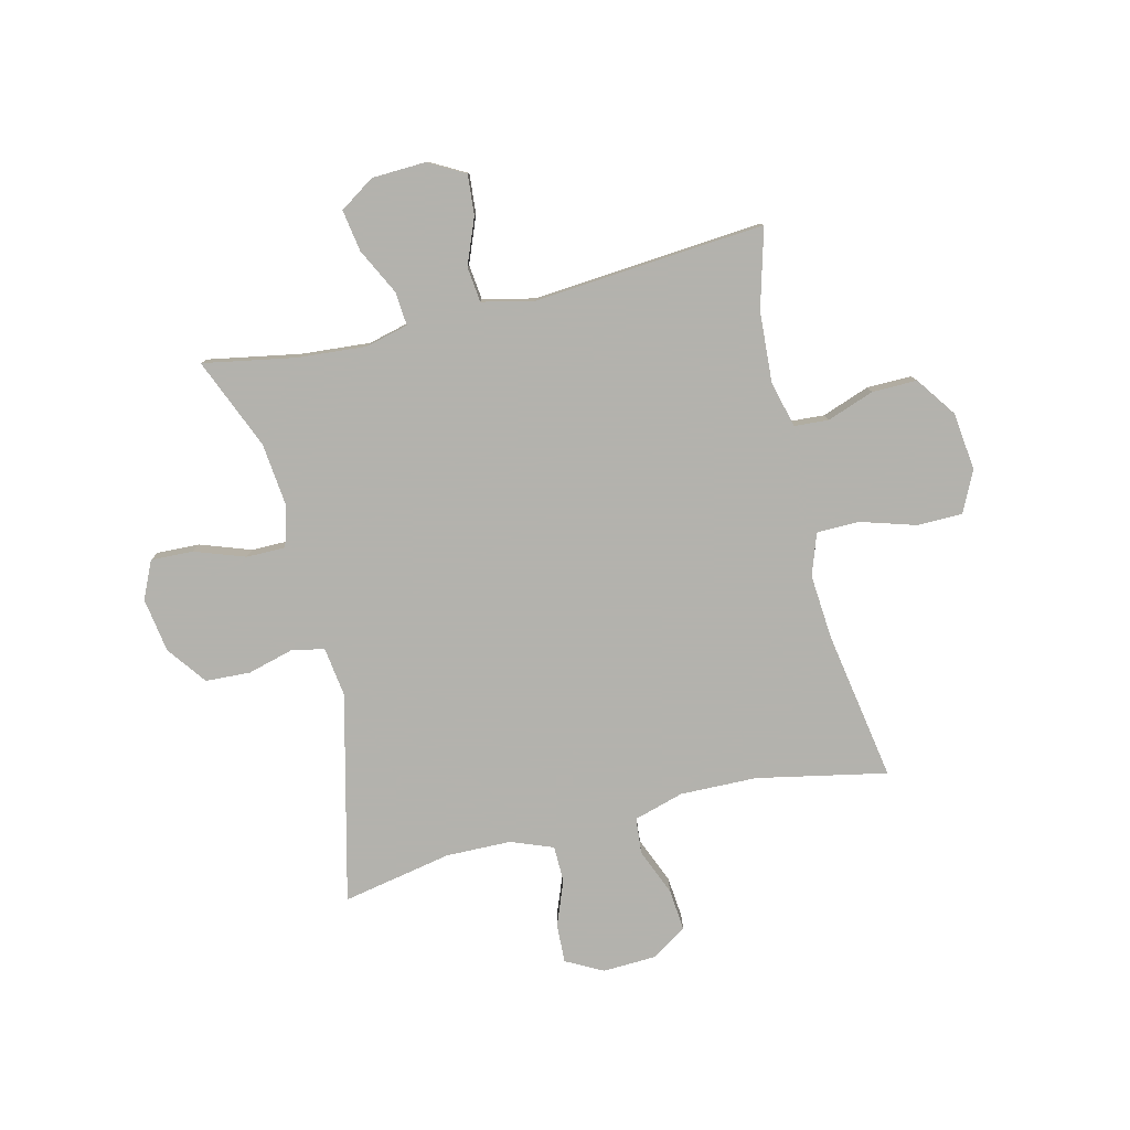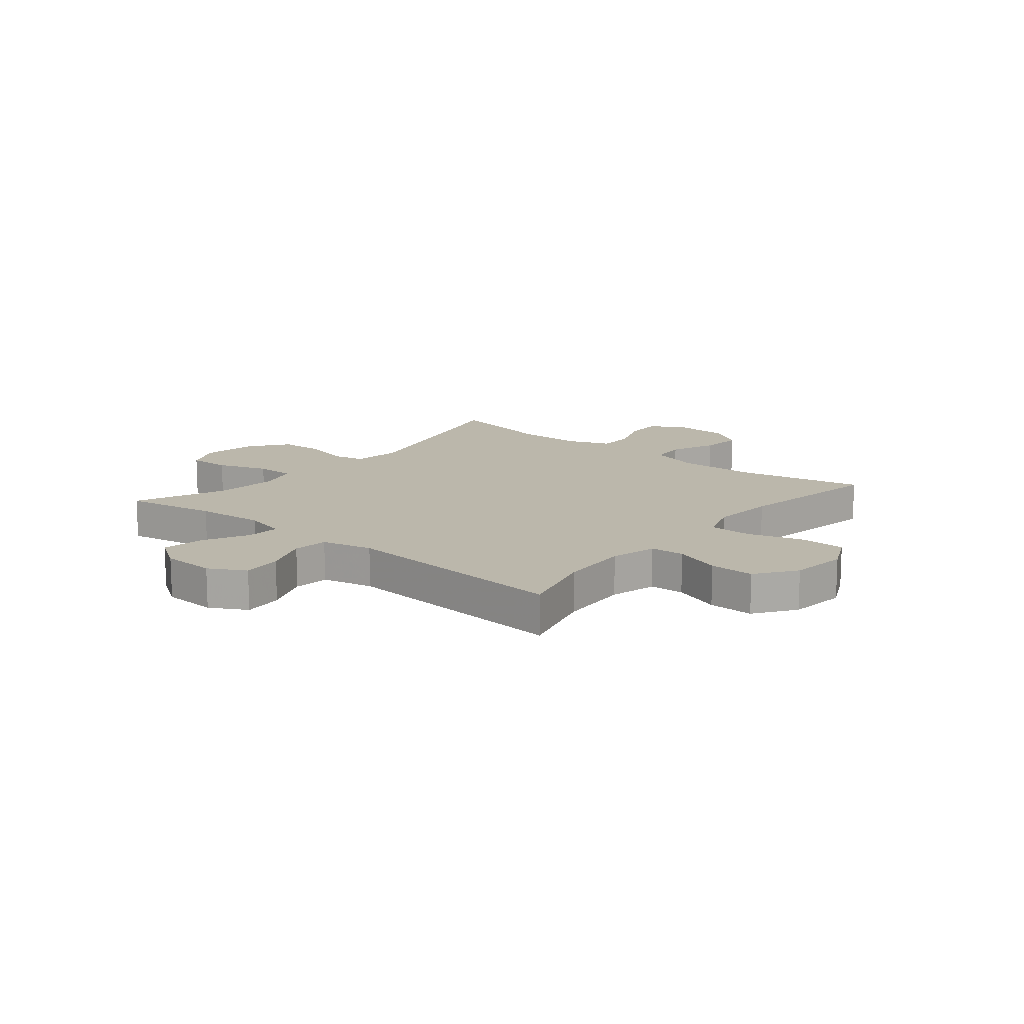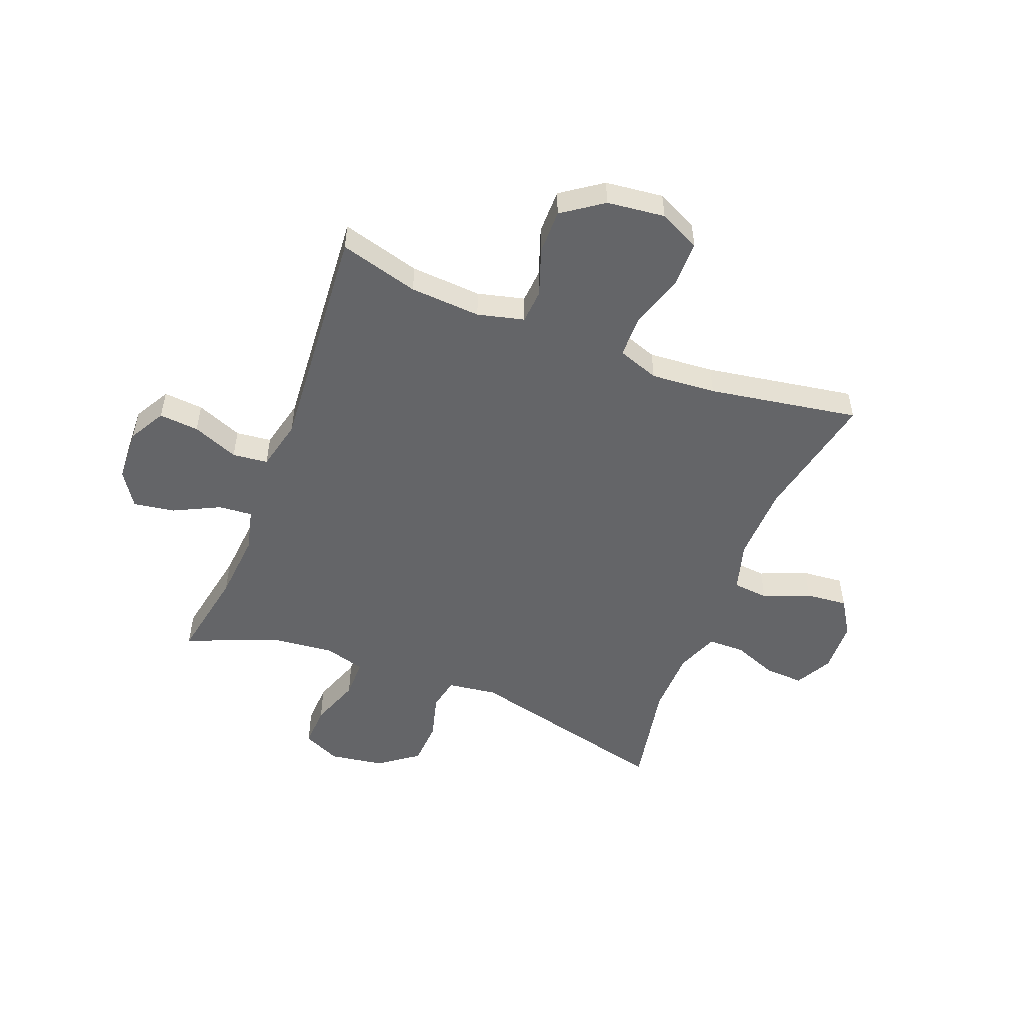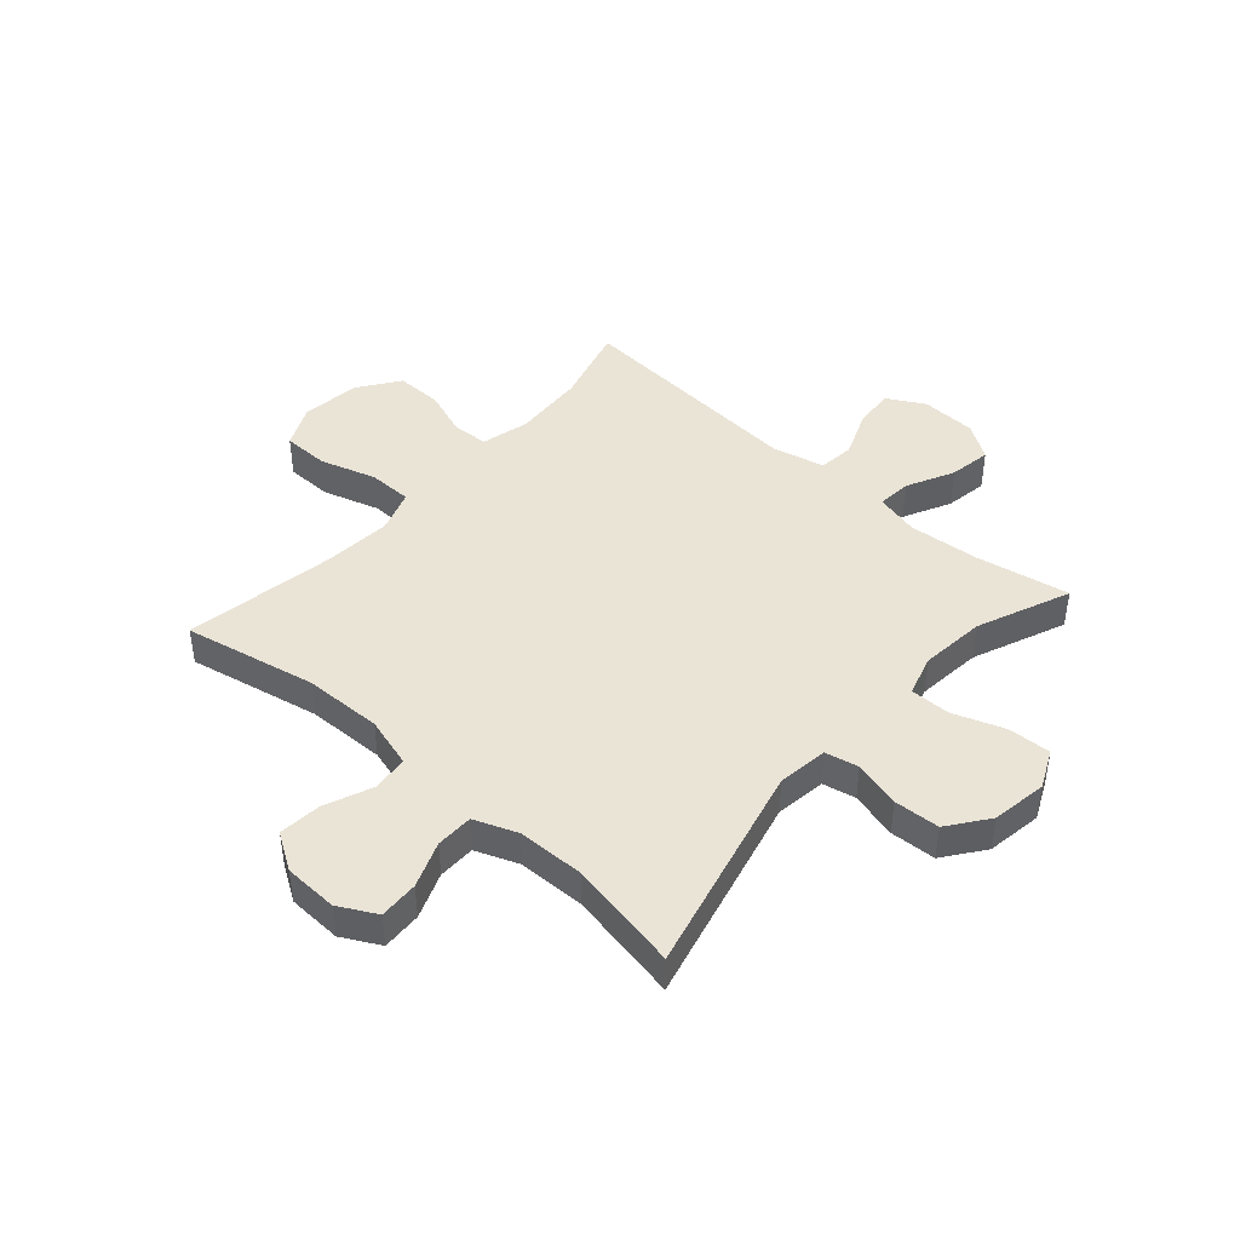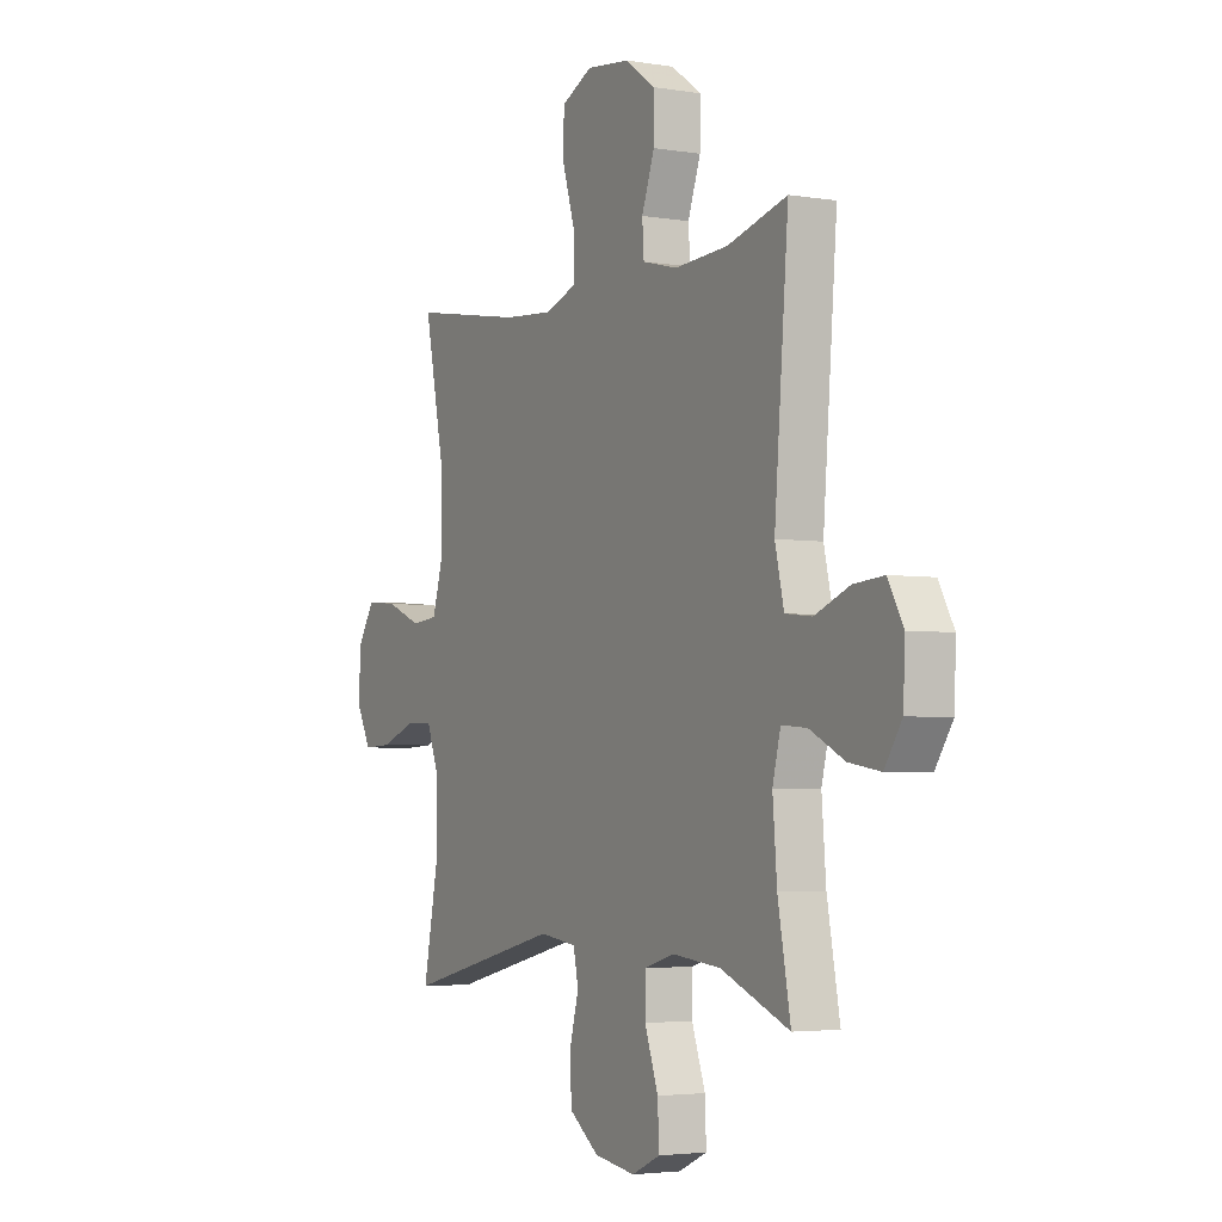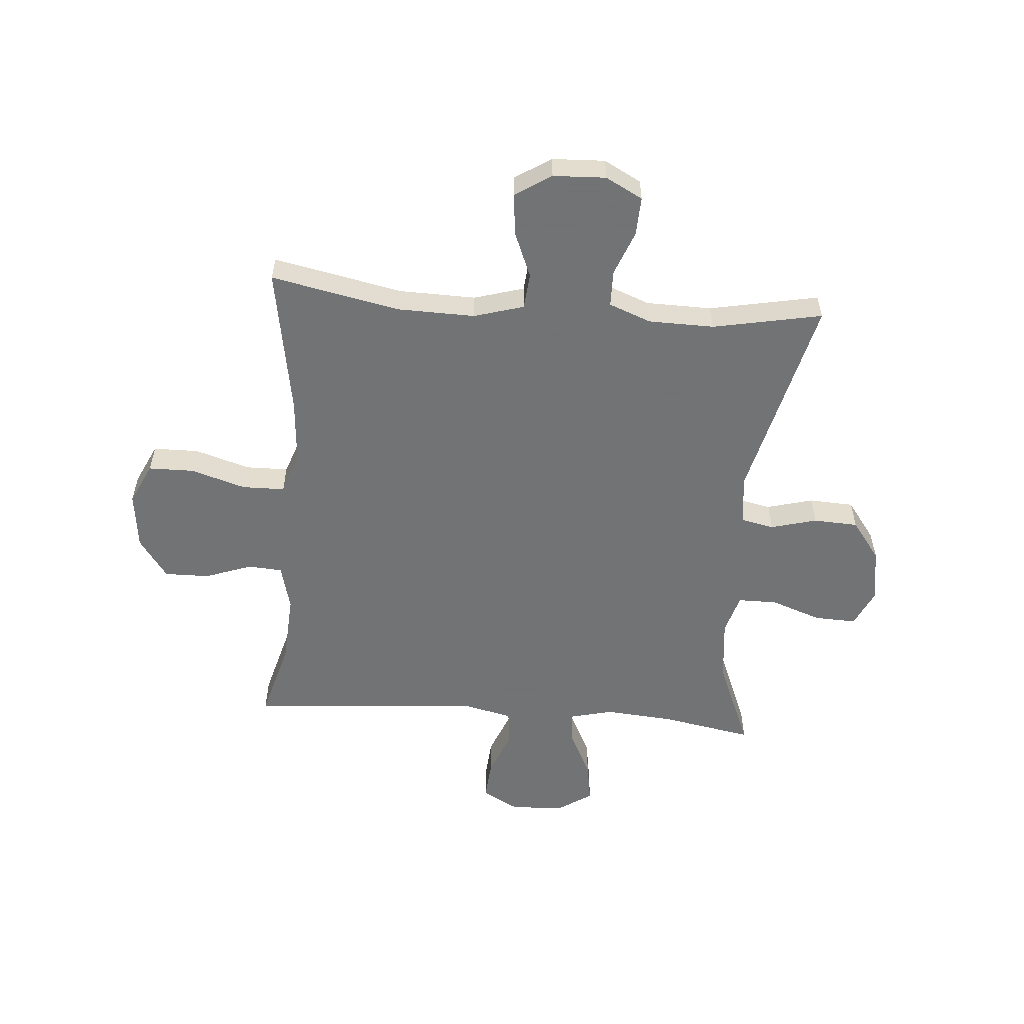
<metadata>
{"format":"obj","ext":"obj","renderer":"f3d","projection":"perspective","resolution":1024,"background":"white","views":[{"elev":-79.4,"azim":-76.3,"up":"+Y"},{"elev":14.2,"azim":-50.4,"up":"+Y"},{"elev":-51.5,"azim":-21.4,"up":"+Y"},{"elev":43.7,"azim":131.5,"up":"+Y"},{"elev":-3.6,"azim":-119.1,"up":"+Z"},{"elev":-55.7,"azim":85.5,"up":"+Y"}]}
</metadata>
<code>
v 0.5 0.07 0.5
v 0.453 0.07 0.269
v 0.45 0.07 0.132
v 0.476 0.07 0.043
v 0.54 0.07 0.037
v 0.623 0.07 0.071
v 0.697 0.07 0.078
v 0.738 0.07 0.014
v 0.742 0.07 -0.08
v 0.707 0.07 -0.146
v 0.638 0.07 -0.143
v 0.558 0.07 -0.112
v 0.493 0.07 -0.113
v 0.464 0.07 -0.188
v 0.462 0.07 -0.305
v 0.5 0.07 -0.5
v 0.129 0.07 -0.409
v 0.041 0.07 -0.421
v 0.029 0.07 -0.479
v 0.051 0.07 -0.561
v 0.047 0.07 -0.641
v -0.023 0.07 -0.693
v -0.12 0.07 -0.708
v -0.187 0.07 -0.677
v -0.184 0.07 -0.602
v -0.152 0.07 -0.512
v -0.152 0.07 -0.442
v -0.224 0.07 -0.421
v -0.338 0.07 -0.433
v -0.5 0.07 -0.5
v -0.47 0.07 -0.336
v -0.46 0.07 -0.213
v -0.479 0.07 -0.137
v -0.539 0.07 -0.142
v -0.621 0.07 -0.183
v -0.695 0.07 -0.195
v -0.736 0.07 -0.133
v -0.74 0.07 -0.037
v -0.704 0.07 0.028
v -0.633 0.07 0.022
v -0.551 0.07 -0.011
v -0.488 0.07 -0.004
v -0.467 0.07 0.087
v -0.5 0.07 0.5
v -0.359 0.07 0.461
v -0.233 0.07 0.453
v -0.15 0.07 0.474
v -0.146 0.07 0.535
v -0.176 0.07 0.619
v -0.177 0.07 0.699
v -0.105 0.07 0.75
v -0.002 0.07 0.762
v 0.071 0.07 0.727
v 0.072 0.07 0.646
v 0.042 0.07 0.548
v 0.043 0.07 0.472
v 0.117 0.07 0.446
v 0.233 0.07 0.455
v 0.5 0 0.5
v 0.453 0 0.269
v 0.45 0 0.132
v 0.476 0 0.043
v 0.54 0 0.037
v 0.623 0 0.071
v 0.697 0 0.078
v 0.738 0 0.014
v 0.742 0 -0.08
v 0.707 0 -0.146
v 0.638 0 -0.143
v 0.558 0 -0.112
v 0.493 0 -0.113
v 0.464 0 -0.188
v 0.462 0 -0.305
v 0.5 0 -0.5
v 0.129 0 -0.409
v 0.041 0 -0.421
v 0.029 0 -0.479
v 0.051 0 -0.561
v 0.047 0 -0.641
v -0.023 0 -0.693
v -0.12 0 -0.708
v -0.187 0 -0.677
v -0.184 0 -0.602
v -0.152 0 -0.512
v -0.152 0 -0.442
v -0.224 0 -0.421
v -0.338 0 -0.433
v -0.5 0 -0.5
v -0.47 0 -0.336
v -0.46 0 -0.213
v -0.479 0 -0.137
v -0.539 0 -0.142
v -0.621 0 -0.183
v -0.695 0 -0.195
v -0.736 0 -0.133
v -0.74 0 -0.037
v -0.704 0 0.028
v -0.633 0 0.022
v -0.551 0 -0.011
v -0.488 0 -0.004
v -0.467 0 0.087
v -0.5 0 0.5
v -0.359 0 0.461
v -0.233 0 0.453
v -0.15 0 0.474
v -0.146 0 0.535
v -0.176 0 0.619
v -0.177 0 0.699
v -0.105 0 0.75
v -0.002 0 0.762
v 0.071 0 0.727
v 0.072 0 0.646
v 0.042 0 0.548
v 0.043 0 0.472
v 0.117 0 0.446
v 0.233 0 0.455
f 52 53 54 55
f 52 55 56
f 51 52 56
f 48 49 50 51
f 47 48 51 56
f 46 47 56 57
f 43 44 45
f 42 43 45 46
f 38 39 40 41
f 38 41 42
f 37 38 42
f 34 35 36 37
f 33 34 37 42
f 32 33 42 46
f 29 30 31
f 28 29 31 32
f 27 28 32 46
f 23 24 25 26
f 23 26 27
f 19 20 21 22
f 18 19 22 23
f 15 16 17
f 14 15 17 18
f 13 14 18
f 9 10 11 12
f 9 12 13
f 8 9 13
f 5 6 7 8
f 4 5 8 13
f 3 4 13 18
f 58 1 2
f 57 58 2 3
f 18 23 27 46
f 3 18 46 57
f 113 112 111 110
f 114 113 110
f 114 110 109
f 109 108 107 106
f 114 109 106 105
f 115 114 105 104
f 103 102 101
f 104 103 101 100
f 99 98 97 96
f 100 99 96
f 100 96 95
f 95 94 93 92
f 100 95 92 91
f 104 100 91 90
f 89 88 87
f 90 89 87 86
f 104 90 86 85
f 84 83 82 81
f 85 84 81
f 80 79 78 77
f 81 80 77 76
f 75 74 73
f 76 75 73 72
f 76 72 71
f 70 69 68 67
f 71 70 67
f 71 67 66
f 66 65 64 63
f 71 66 63 62
f 76 71 62 61
f 60 59 116
f 61 60 116 115
f 104 85 81 76
f 115 104 76 61
f 1 59 60 2
f 2 60 61 3
f 3 61 62 4
f 4 62 63 5
f 5 63 64 6
f 6 64 65 7
f 7 65 66 8
f 8 66 67 9
f 9 67 68 10
f 10 68 69 11
f 11 69 70 12
f 12 70 71 13
f 13 71 72 14
f 14 72 73 15
f 15 73 74 16
f 16 74 75 17
f 17 75 76 18
f 18 76 77 19
f 19 77 78 20
f 20 78 79 21
f 21 79 80 22
f 22 80 81 23
f 23 81 82 24
f 24 82 83 25
f 25 83 84 26
f 26 84 85 27
f 27 85 86 28
f 28 86 87 29
f 29 87 88 30
f 30 88 89 31
f 31 89 90 32
f 32 90 91 33
f 33 91 92 34
f 34 92 93 35
f 35 93 94 36
f 36 94 95 37
f 37 95 96 38
f 38 96 97 39
f 39 97 98 40
f 40 98 99 41
f 41 99 100 42
f 42 100 101 43
f 43 101 102 44
f 44 102 103 45
f 45 103 104 46
f 46 104 105 47
f 47 105 106 48
f 48 106 107 49
f 49 107 108 50
f 50 108 109 51
f 51 109 110 52
f 52 110 111 53
f 53 111 112 54
f 54 112 113 55
f 55 113 114 56
f 56 114 115 57
f 57 115 116 58
f 58 116 59 1

</code>
